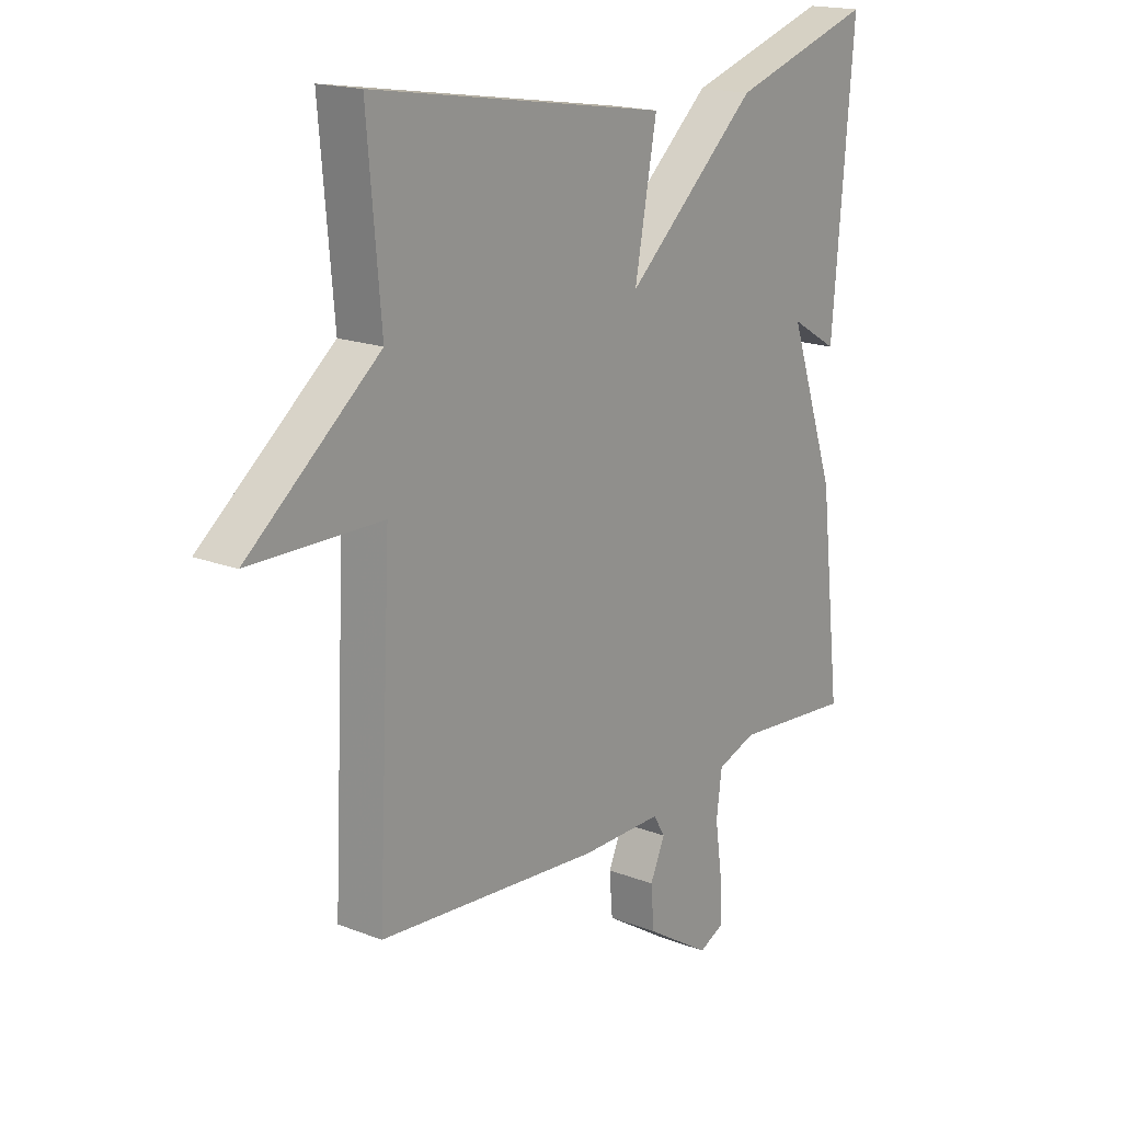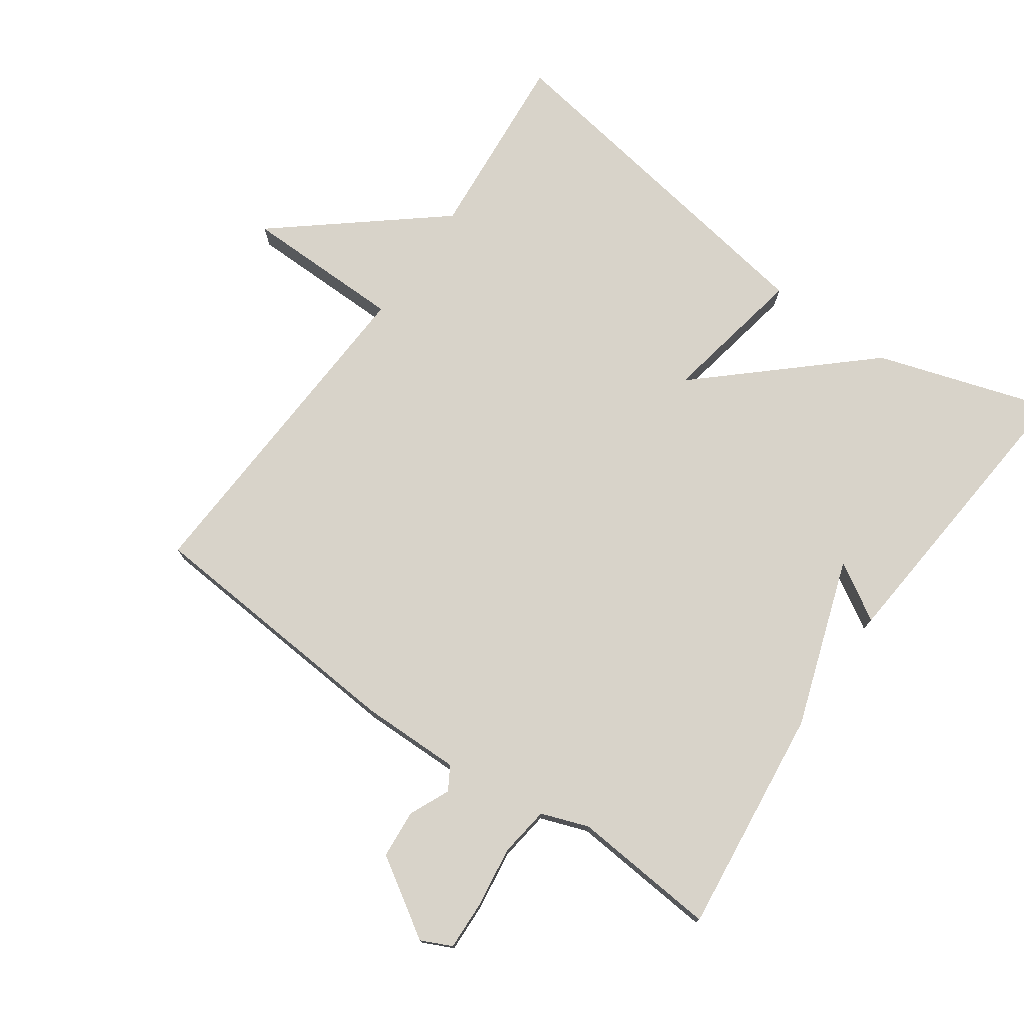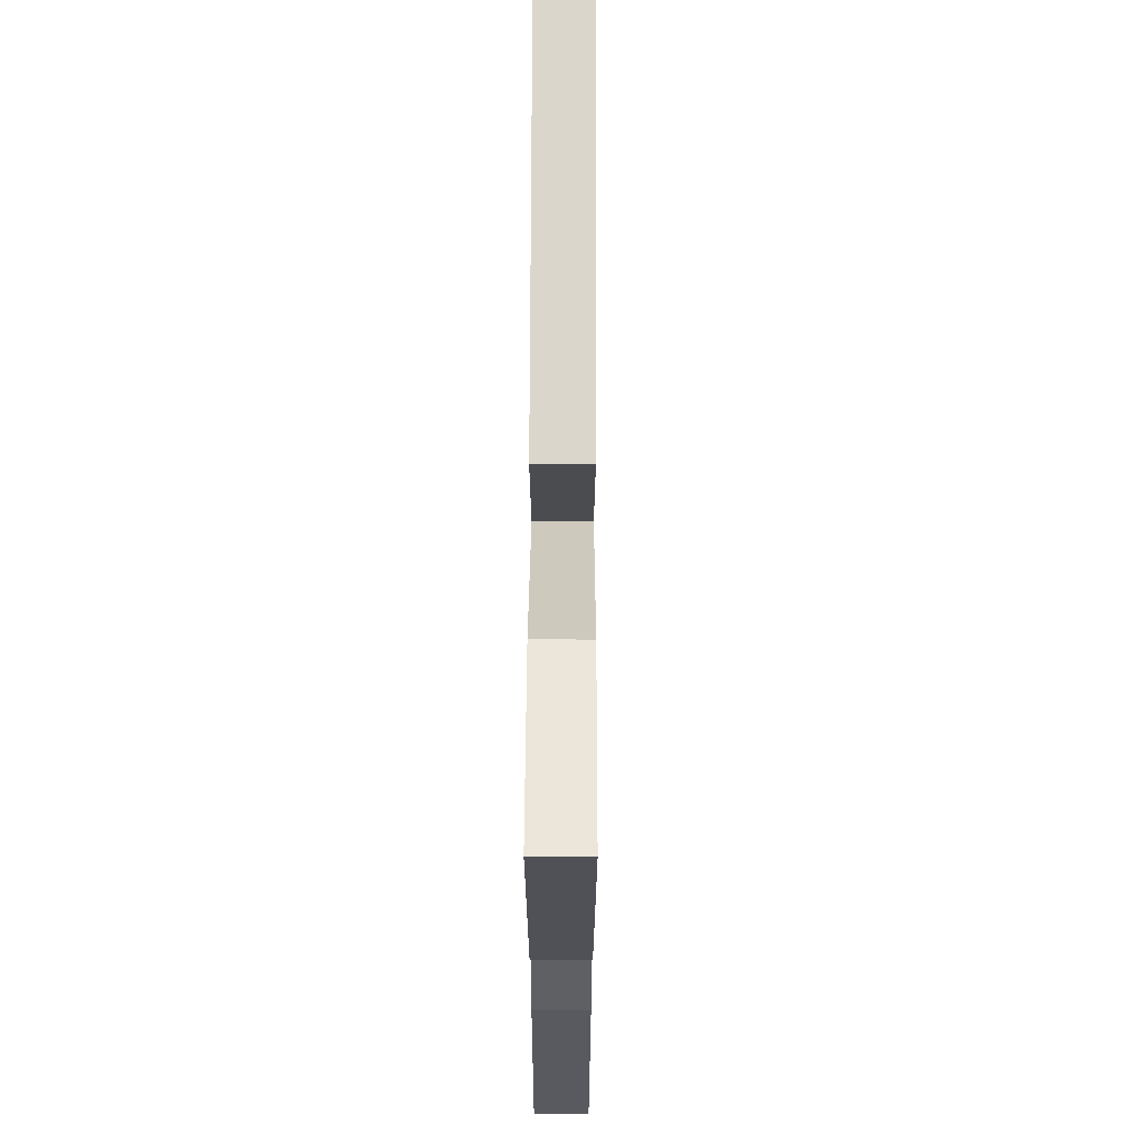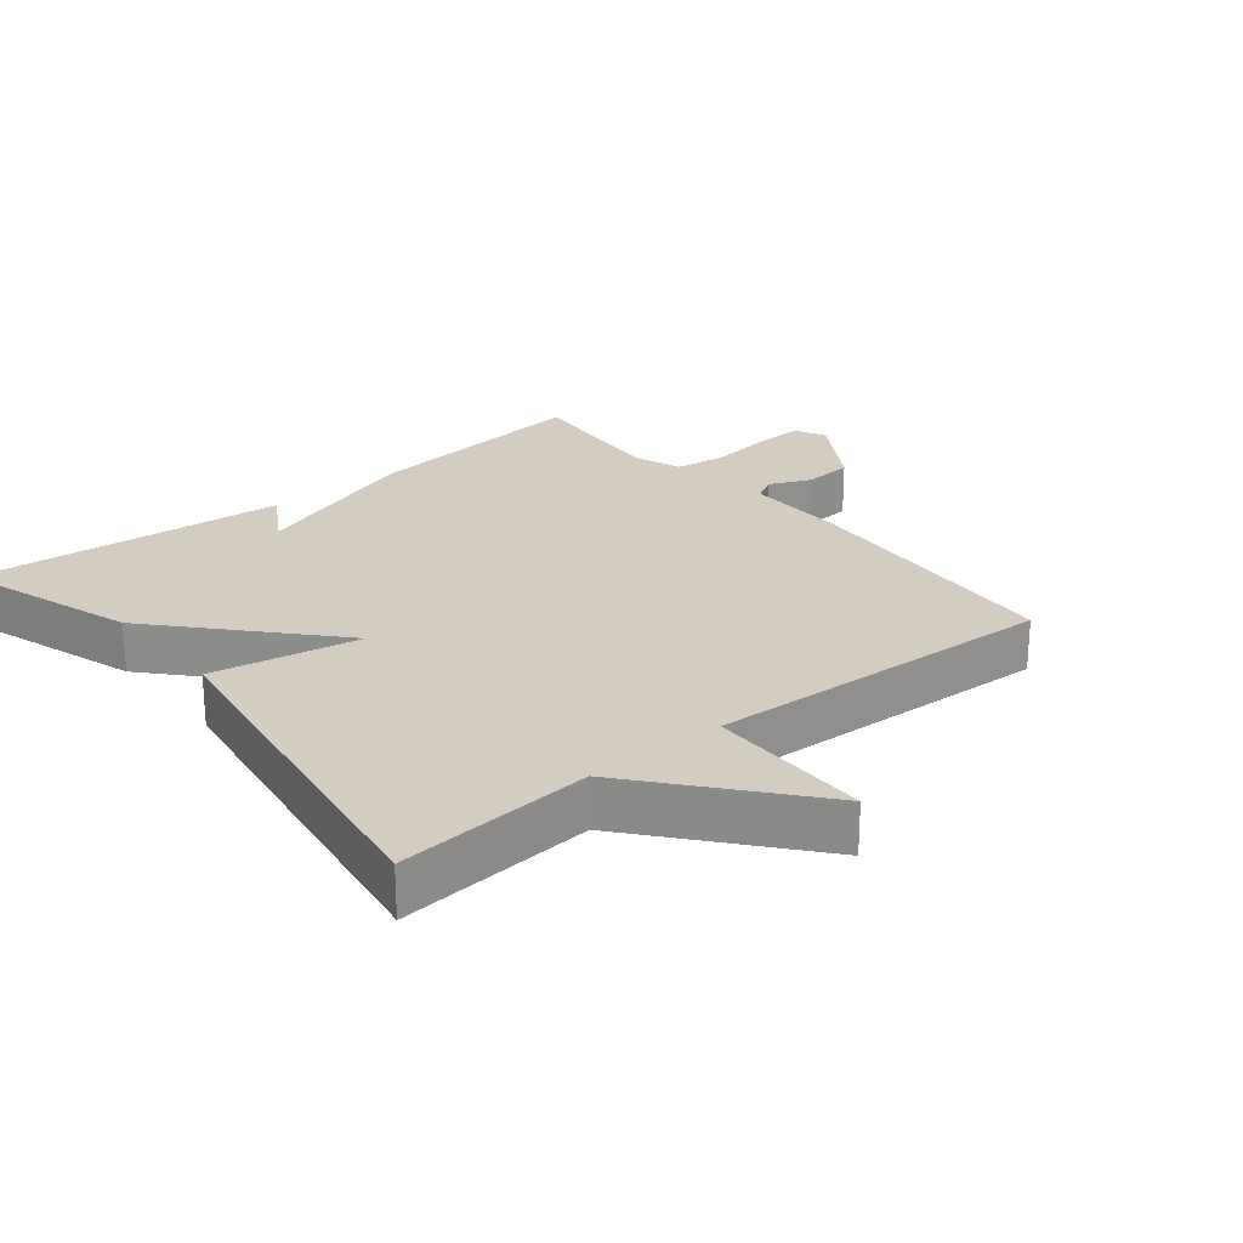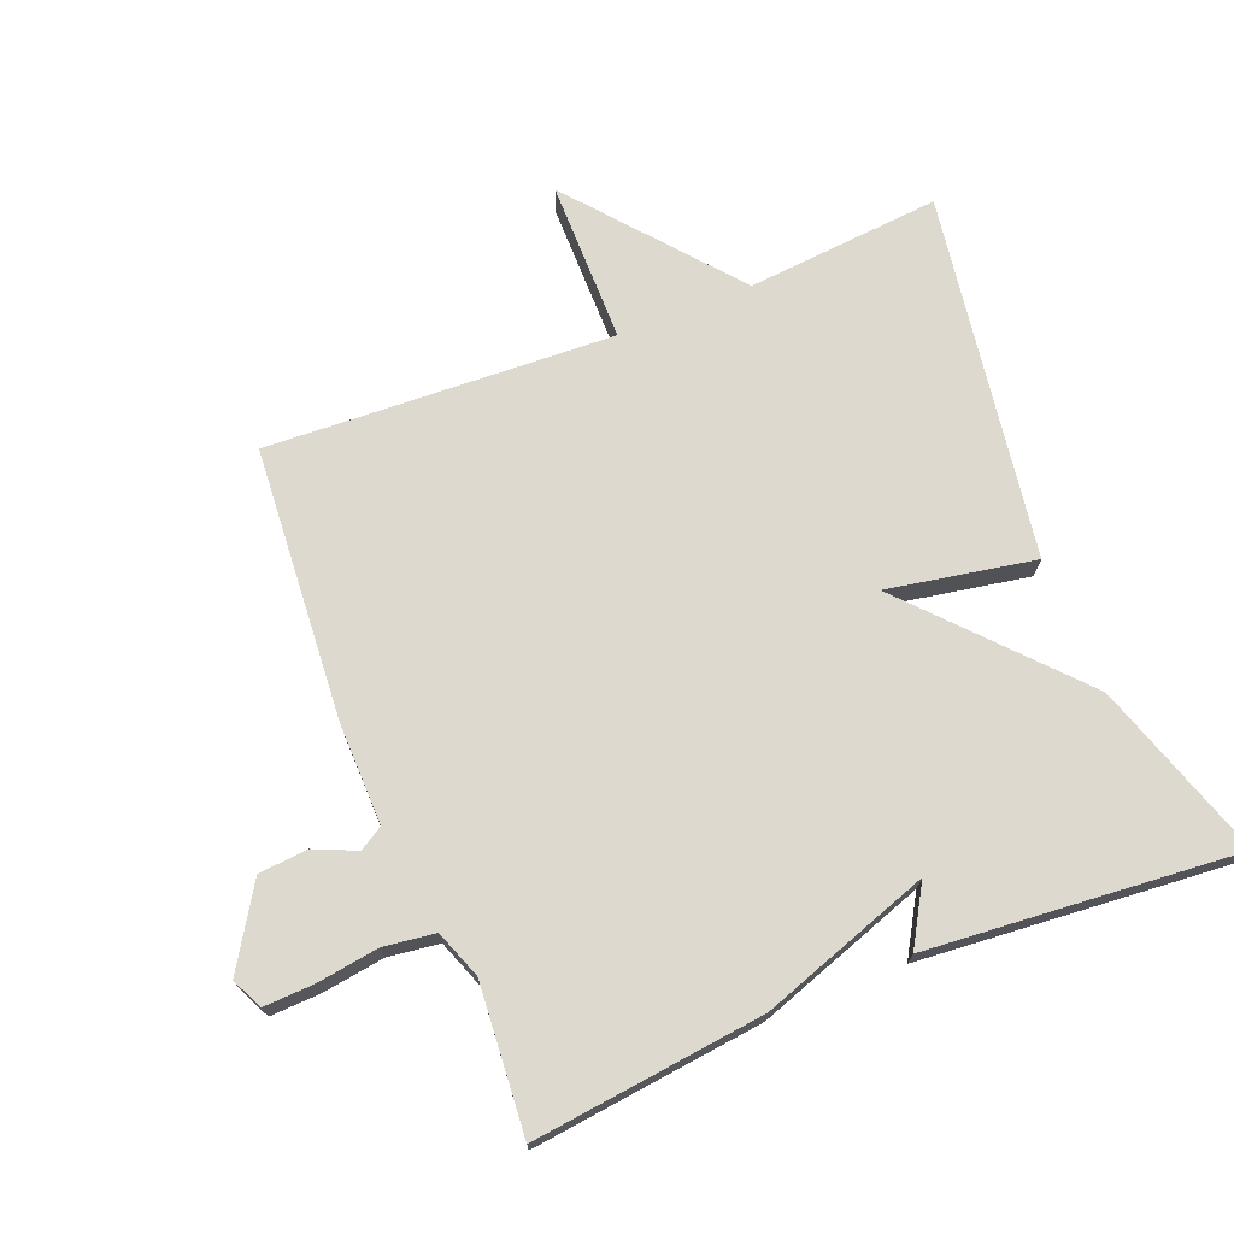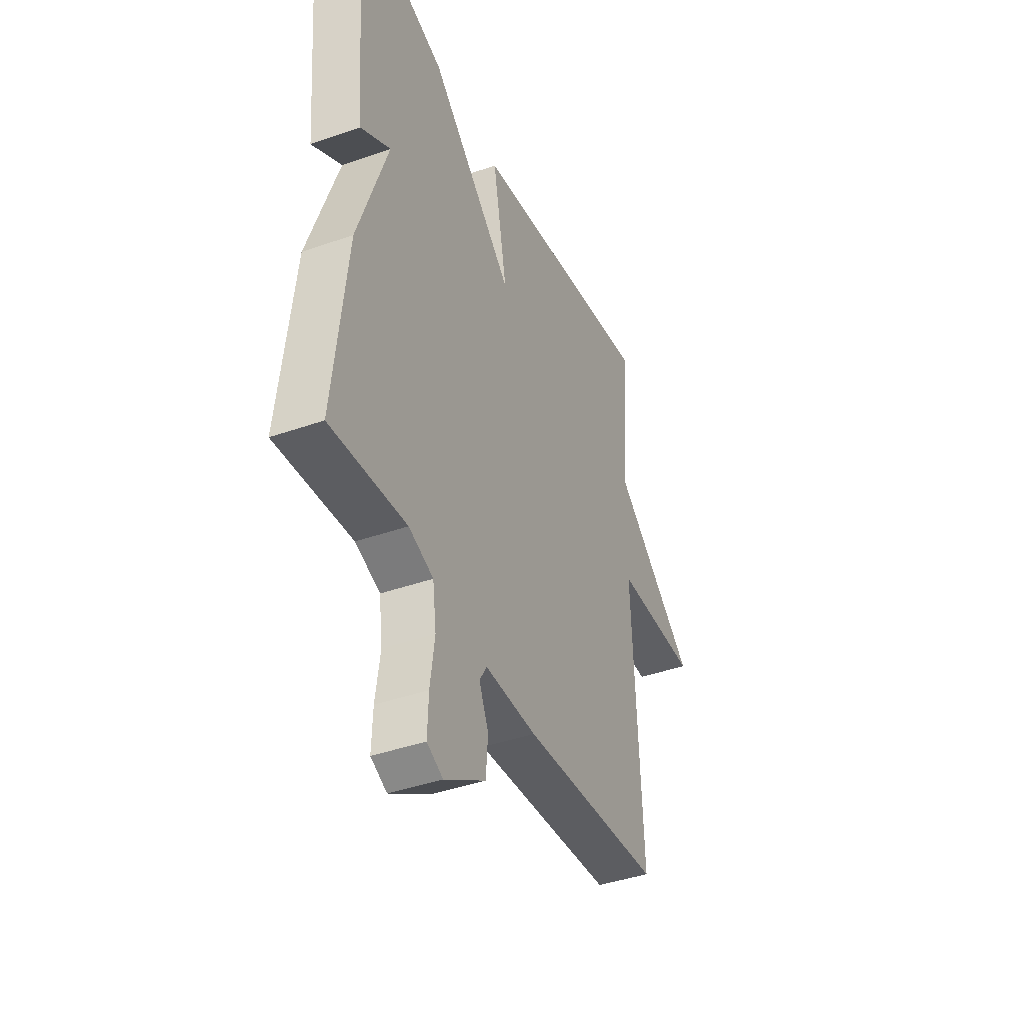
<metadata>
{"format":"obj","ext":"obj","renderer":"f3d","projection":"perspective","resolution":1024,"background":"white","views":[{"elev":17.6,"azim":127.6,"up":"+Z"},{"elev":75.8,"azim":-144.7,"up":"+Y"},{"elev":64.7,"azim":-89.8,"up":"+Z"},{"elev":24.4,"azim":50.7,"up":"+Y"},{"elev":71.7,"azim":-111.9,"up":"+Y"},{"elev":-41.1,"azim":-66.8,"up":"+Z"}]}
</metadata>
<code>
v 0.5 0.07 0.5
v 0.475 0.07 0.213
v 0.715 0.07 0.015
v 0.475 0.07 0.013
v 0.5 0.07 -0.5
v 0.096 0.07 -0.53
v -0.053 0.07 -0.528
v -0.074 0.07 -0.563
v -0.047 0.07 -0.624
v -0.053 0.07 -0.697
v -0.171 0.07 -0.771
v -0.217 0.07 -0.749
v -0.214 0.07 -0.675
v -0.201 0.07 -0.584
v -0.211 0.07 -0.508
v -0.282 0.07 -0.482
v -0.5 0.07 -0.5
v -0.461 0.07 -0.159
v -0.375 0.07 0.092
v -0.461 0.07 0.041
v -0.5 0.07 0.5
v -0.239 0.07 0.416
v 0.001 0.07 0.199
v -0.039 0.07 0.416
v 0.5 0 0.5
v 0.475 0 0.213
v 0.715 0 0.015
v 0.475 0 0.013
v 0.5 0 -0.5
v 0.096 0 -0.53
v -0.053 0 -0.528
v -0.074 0 -0.563
v -0.047 0 -0.624
v -0.053 0 -0.697
v -0.171 0 -0.771
v -0.217 0 -0.749
v -0.214 0 -0.675
v -0.201 0 -0.584
v -0.211 0 -0.508
v -0.282 0 -0.482
v -0.5 0 -0.5
v -0.461 0 -0.159
v -0.375 0 0.092
v -0.461 0 0.041
v -0.5 0 0.5
v -0.239 0 0.416
v 0.001 0 0.199
v -0.039 0 0.416
f 23 24 1 2
f 21 22 23
f 19 20 21
f 19 21 23
f 19 23 2
f 18 19 2
f 17 18 2
f 16 17 2
f 12 13 14
f 11 12 14
f 10 11 14
f 9 10 14
f 8 9 14
f 7 8 14 15
f 7 15 16
f 6 7 16
f 5 6 16
f 4 5 16
f 2 3 4
f 2 4 16
f 26 25 48 47
f 47 46 45
f 45 44 43
f 47 45 43
f 26 47 43
f 26 43 42
f 26 42 41
f 26 41 40
f 38 37 36
f 38 36 35
f 38 35 34
f 38 34 33
f 38 33 32
f 39 38 32 31
f 40 39 31
f 40 31 30
f 40 30 29
f 40 29 28
f 28 27 26
f 40 28 26
f 1 25 26 2
f 2 26 27 3
f 3 27 28 4
f 4 28 29 5
f 5 29 30 6
f 6 30 31 7
f 7 31 32 8
f 8 32 33 9
f 9 33 34 10
f 10 34 35 11
f 11 35 36 12
f 12 36 37 13
f 13 37 38 14
f 14 38 39 15
f 15 39 40 16
f 16 40 41 17
f 17 41 42 18
f 18 42 43 19
f 19 43 44 20
f 20 44 45 21
f 21 45 46 22
f 22 46 47 23
f 23 47 48 24
f 24 48 25 1

</code>
